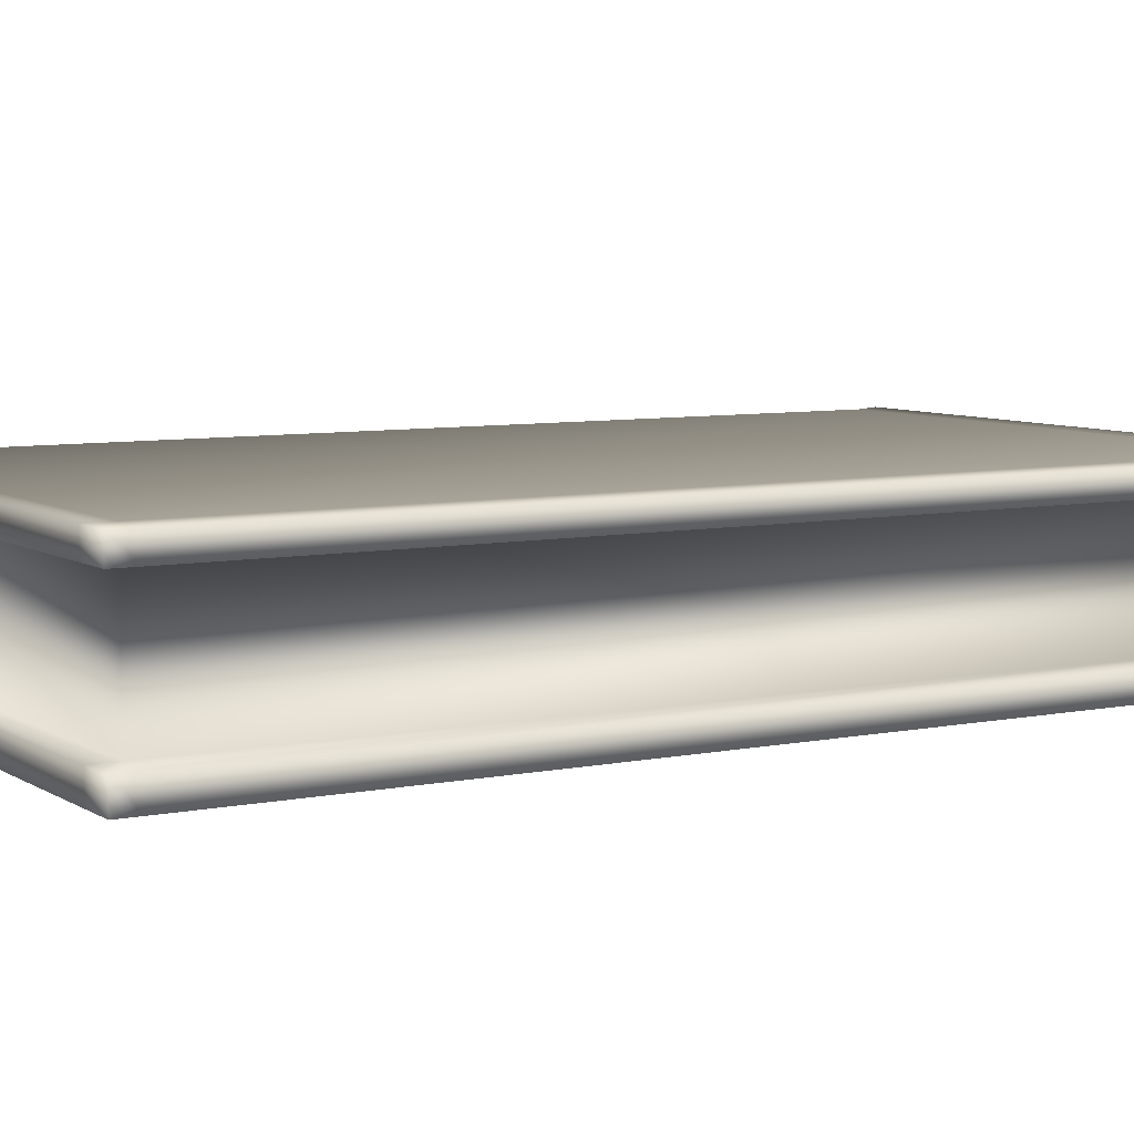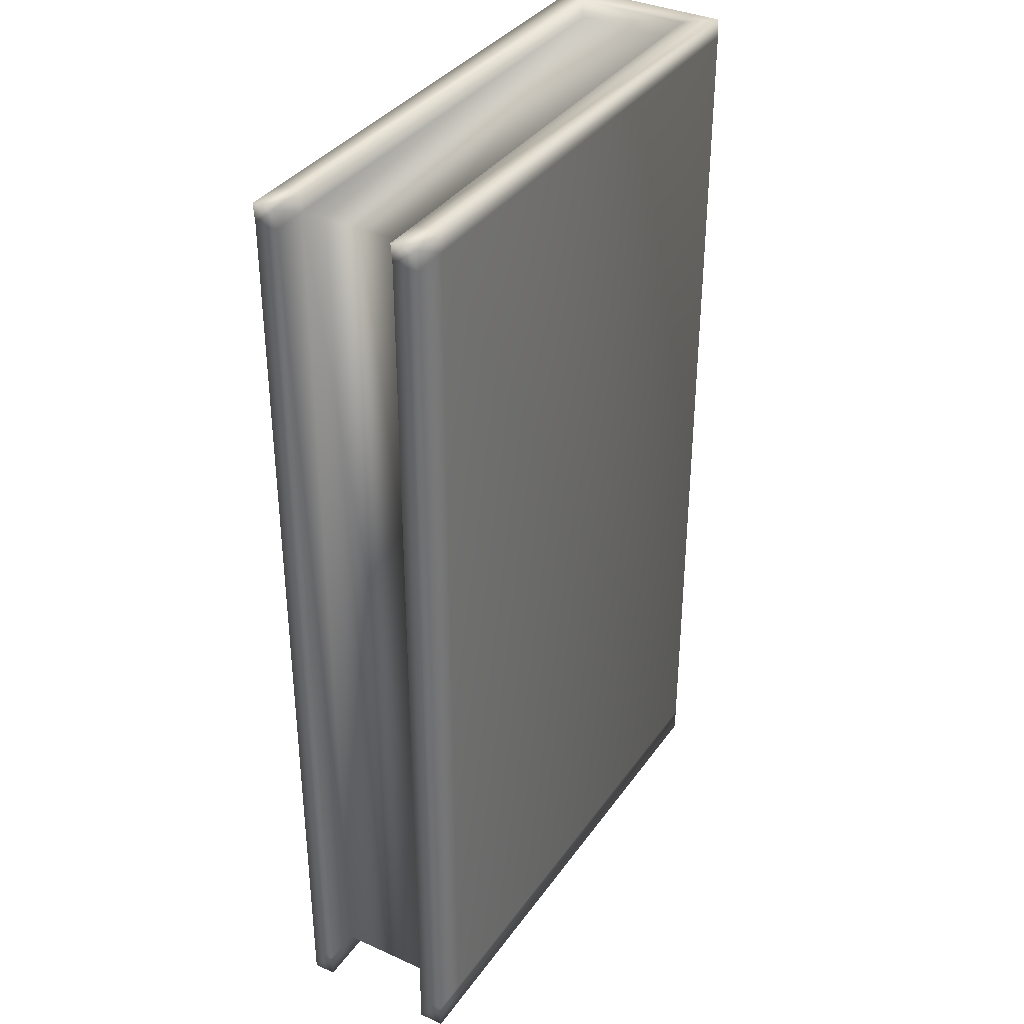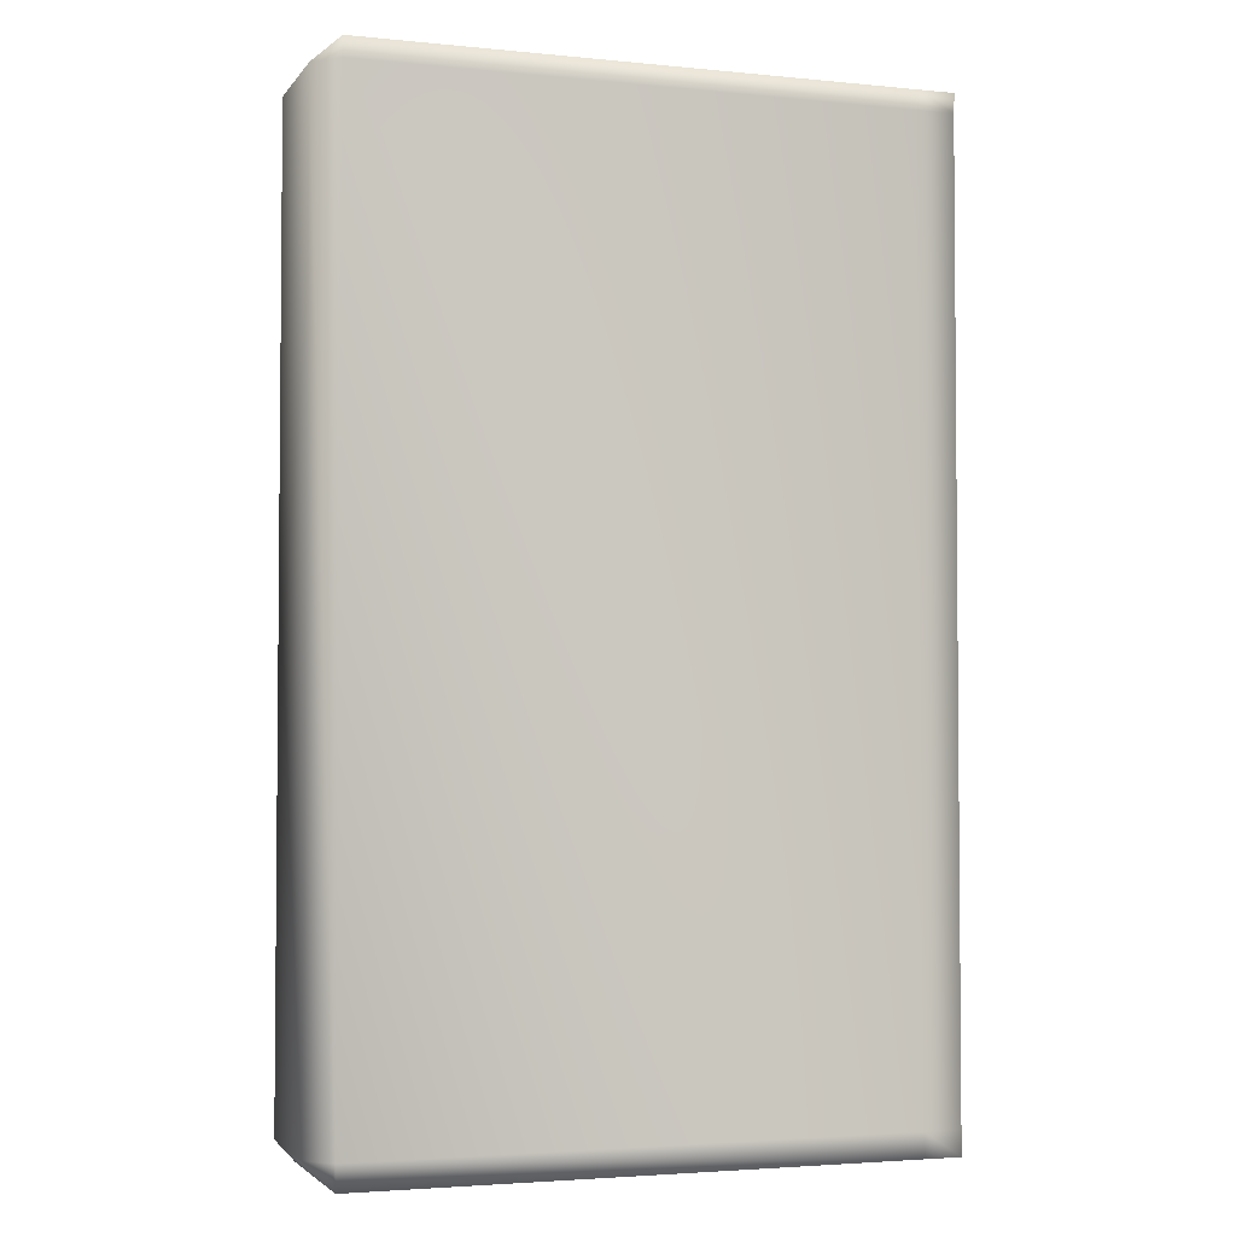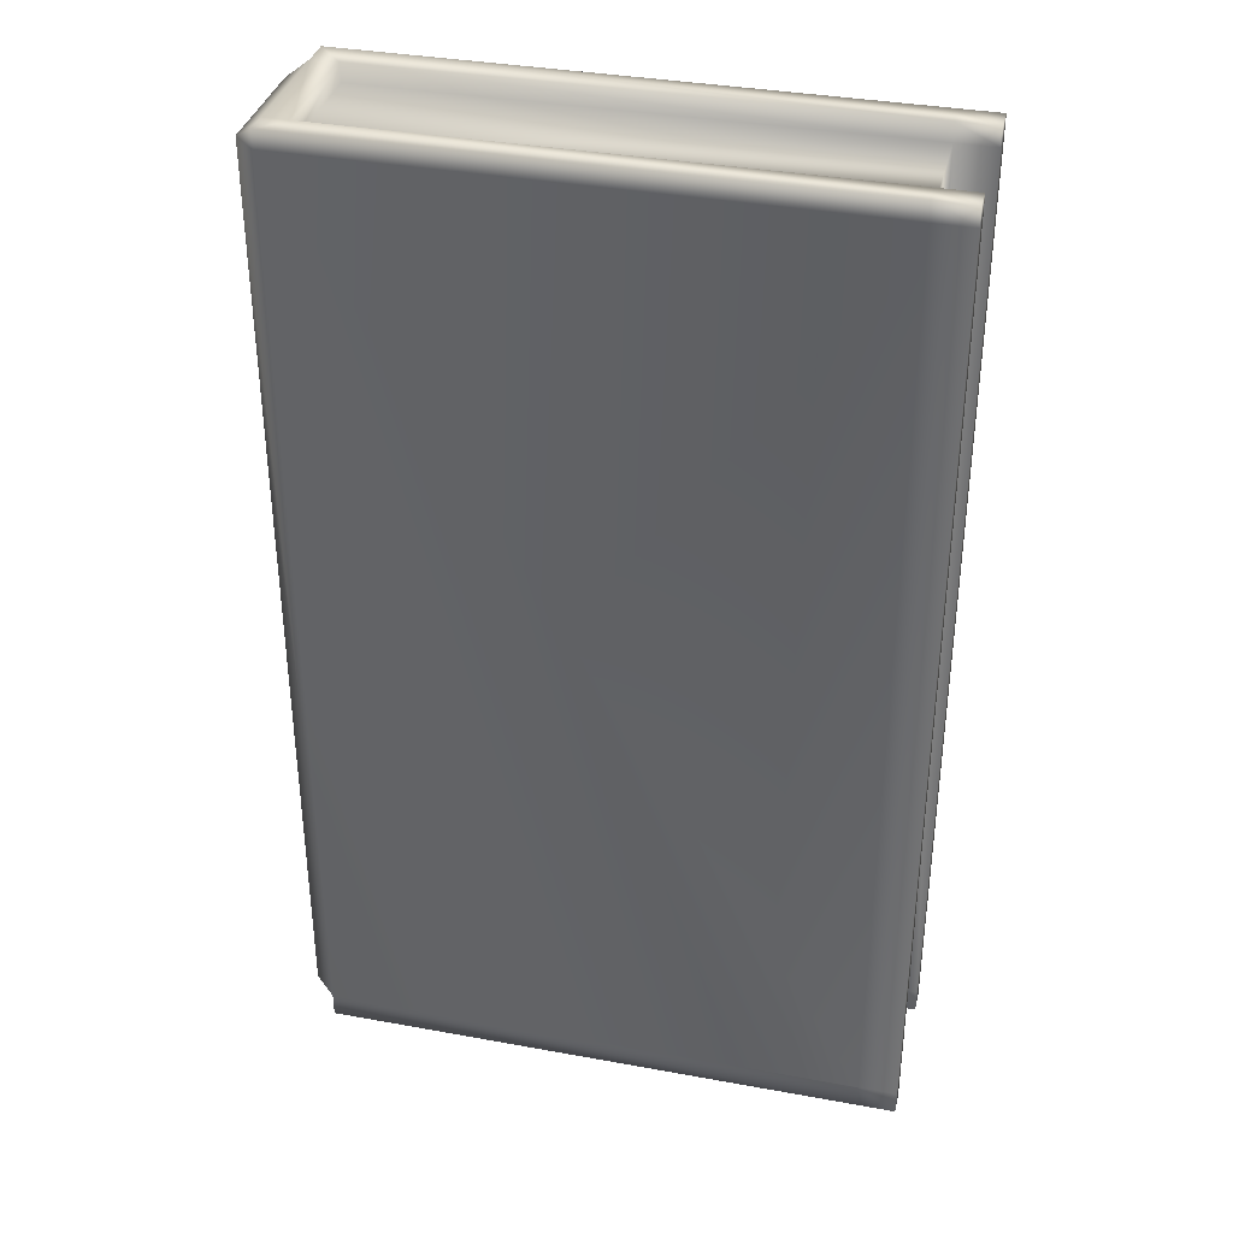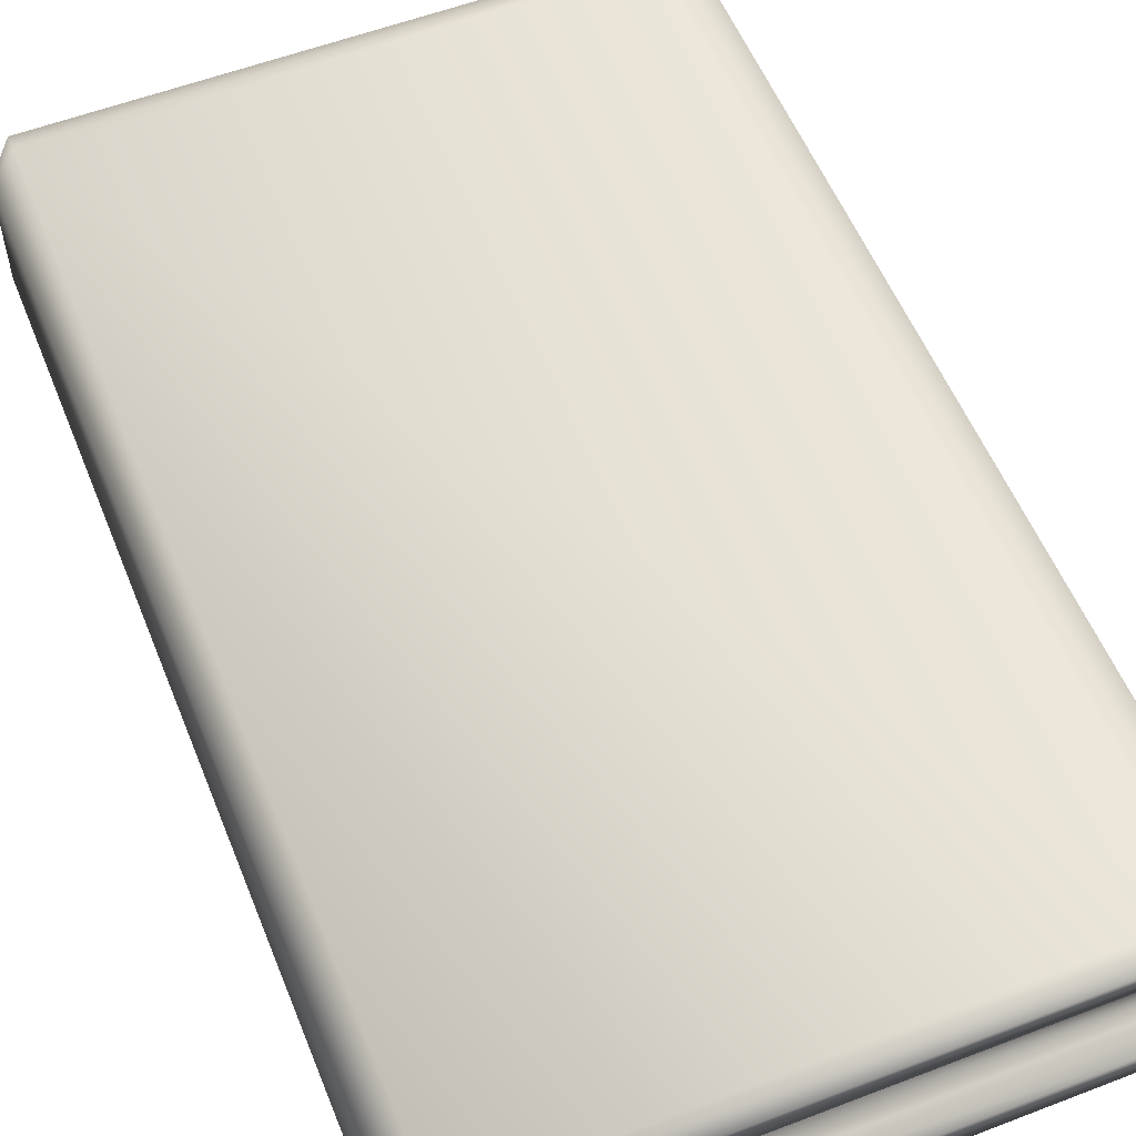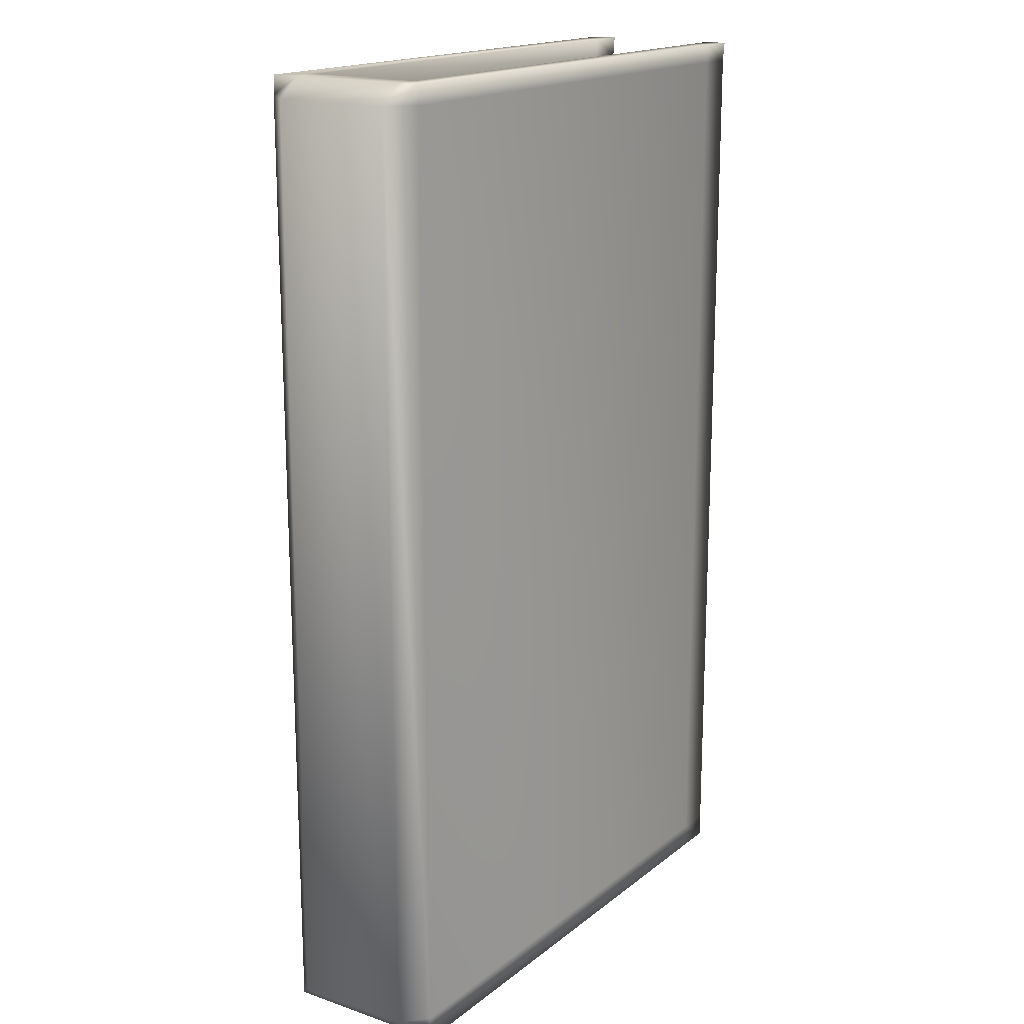
<metadata>
{"format":"obj","ext":"obj","renderer":"f3d","projection":"perspective","resolution":1024,"background":"white","views":[{"elev":7.0,"azim":59.2,"up":"+Z"},{"elev":35.9,"azim":120.6,"up":"+Y"},{"elev":-3.1,"azim":-18.8,"up":"+Y"},{"elev":35.9,"azim":13.5,"up":"+Y"},{"elev":56.1,"azim":-21.9,"up":"+Z"},{"elev":17.3,"azim":-56.1,"up":"+Y"}]}
</metadata>
<code>
v -124.9 -233 -14.94
v -124.9 84.95 -14.47
v -124.9 -233 40.19
v -124.9 84.95 40.66
v 62.98 -233 -14.94
v 62.98 -233 40.19
v 62.98 84.95 40.66
v 62.98 84.95 -14.47
v 62.98 84.95 -6.15
v 62.98 -233 -6.457
v 62.98 84.95 33.21
v 62.98 -233 32.77
v -124.9 84.95 33.08
v -124.9 84.95 -5.384
v -124.9 -233 32.7
v -124.9 -233 -6.676
v -116.5 84.95 -5.414
v -116.5 84.95 33.08
v -115.9 -233 -6.665
v -116.8 -233 32.71
v -116.8 -224.9 32.71
v 62.98 -224.9 32.77
v 62.98 -224.9 40.19
v -124.9 -224.9 40.19
v -132.6 -224.9 32.7
v -132.6 -224.9 -6.676
v -124.9 -224.9 -14.94
v 62.98 -224.9 -14.94
v 62.98 -224.9 -6.457
v -115.9 -224.9 -6.665
v 62.98 78.74 -6.615
v 62.98 78.74 -14.94
v -124.9 78.74 -14.94
v -132.6 78.74 -5.848
v -132.6 78.74 32.61
v -124.9 78.74 40.19
v 62.98 78.74 40.19
v 62.98 78.74 32.75
v -116.5 78.74 32.62
v -116.5 78.74 -5.879
v 50.58 -224.9 -6.457
v 50.58 -233 -6.457
v 50.58 -233 -14.94
v 50.58 -224.9 -14.94
v 50.58 78.74 -14.94
v 50.58 84.95 -14.47
v 50.58 84.95 -6.15
v 50.58 78.74 -6.615
v 50.58 -224.9 40.19
v 50.58 -233 40.19
v 50.58 -233 32.77
v 50.58 -224.9 32.77
v 50.58 78.74 32.75
v 50.58 84.95 33.21
v 50.58 84.95 40.66
v 50.58 78.74 40.19
g
f 15 24 25
f 15 3 24
f 5 42 43
f 5 10 42
f 6 49 50
f 6 23 49
f 7 54 55
f 7 11 54
f 10 28 29
f 10 5 28
f 28 43 44
f 28 5 43
f 29 48 41
f 29 31 48
f 6 22 23
f 6 12 22
f 11 53 54
f 11 38 53
f 9 46 47
f 9 8 46
f 12 50 51
f 12 6 50
f 15 19 20
f 15 16 19
f 14 18 17
f 14 13 18
f 22 51 52
f 22 12 51
f 10 41 42
f 10 29 41
f 11 37 38
f 11 7 37
f 37 55 56
f 37 7 55
f 16 25 26
f 16 15 25
f 1 26 27
f 1 16 26
f 14 33 34
f 14 2 33
f 8 45 46
f 8 32 45
f 8 31 32
f 8 9 31
f 20 30 21
f 20 19 30
f 41 21 30
f 41 52 21
f 29 32 31
f 29 28 32
f 32 44 45
f 32 28 44
f 13 34 35
f 13 14 34
f 4 35 36
f 4 13 35
f 34 25 35
f 34 26 25
f 23 56 49
f 23 37 56
f 23 38 37
f 23 22 38
f 17 39 40
f 17 18 39
f 31 47 48
f 31 9 47
f 39 48 40
f 39 53 48
f 30 42 41
f 30 19 42
f 19 43 42
f 19 1 43
f 19 16 1
f 1 44 43
f 1 27 44
f 27 45 44
f 27 33 45
f 33 46 45
f 33 2 46
f 2 47 46
f 2 17 47
f 2 14 17
f 17 48 47
f 17 40 48
f 38 52 53
f 38 22 52
f 24 50 49
f 24 3 50
f 3 51 50
f 3 20 51
f 3 15 20
f 20 52 51
f 20 21 52
f 41 53 52
f 41 48 53
f 39 54 53
f 39 18 54
f 18 55 54
f 18 4 55
f 18 13 4
f 4 56 55
f 4 36 56
f 36 49 56
f 36 24 49
f 33 26 34
f 33 27 26
f 24 35 25
f 24 36 35

</code>
